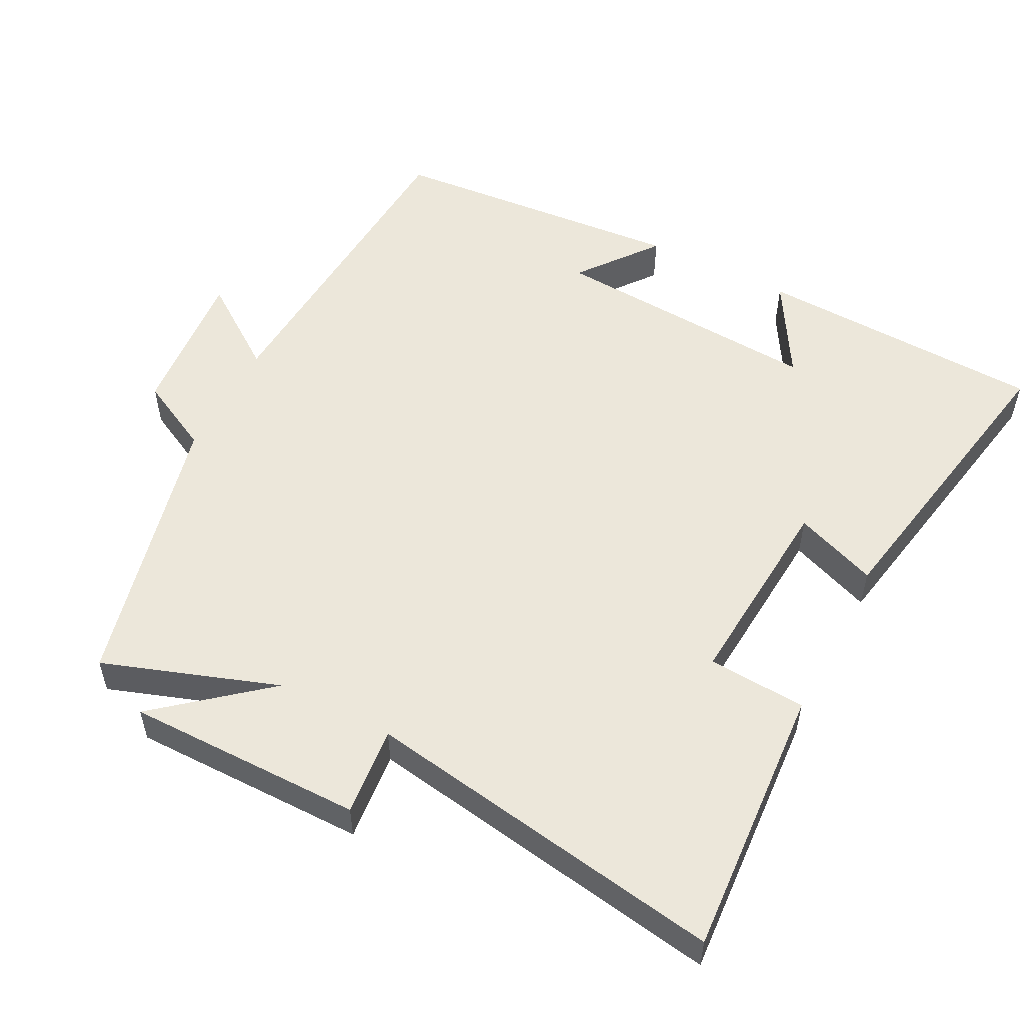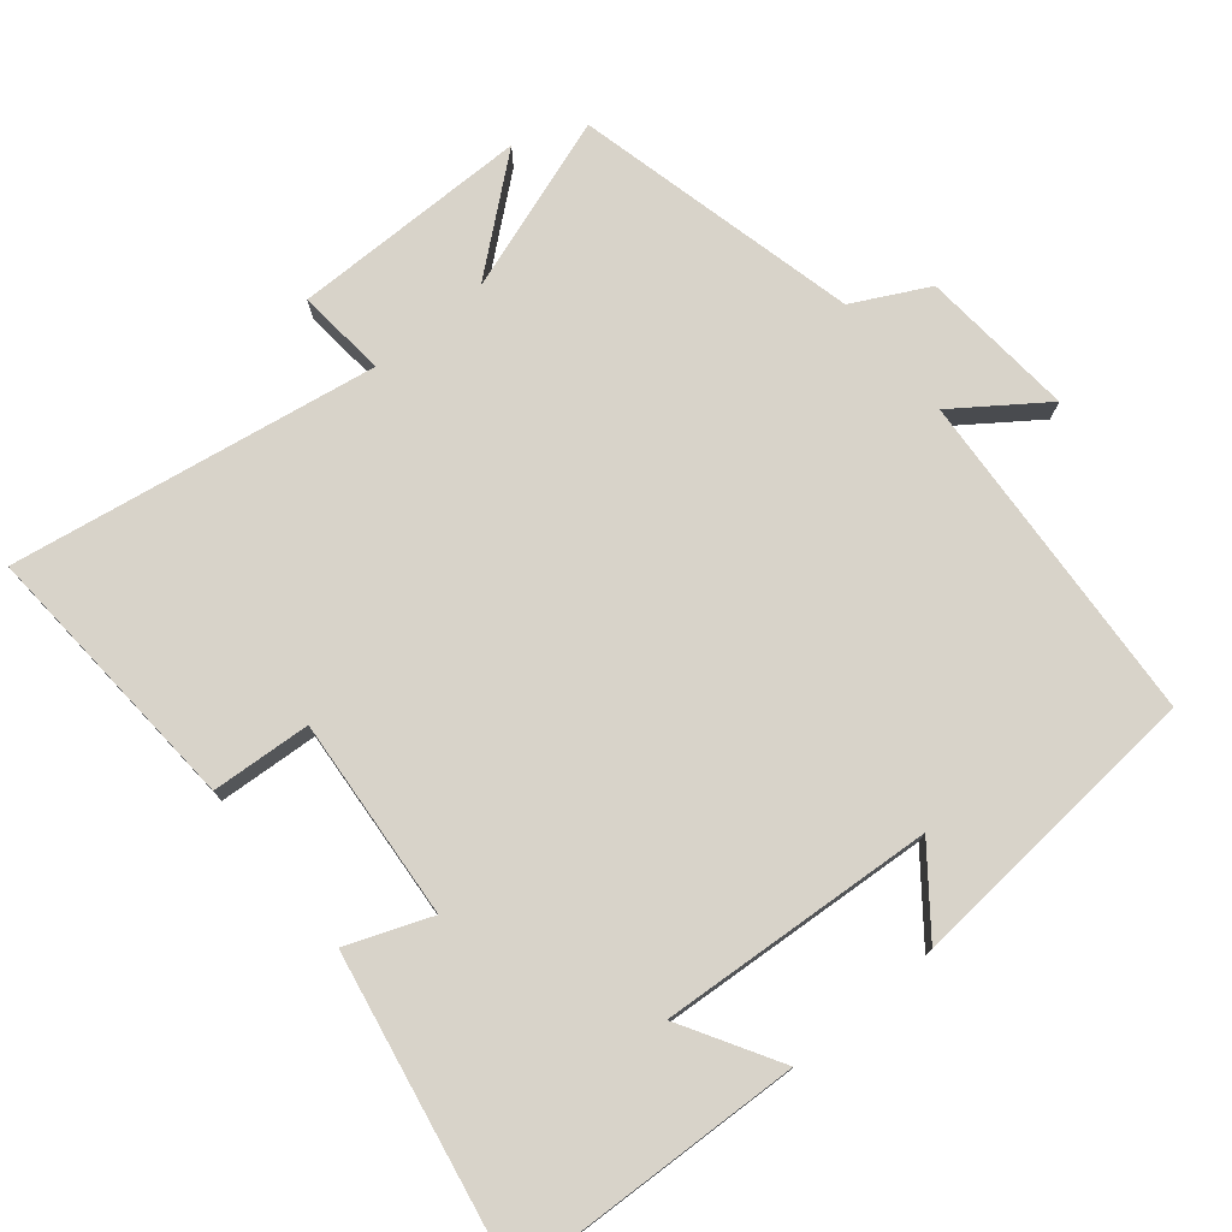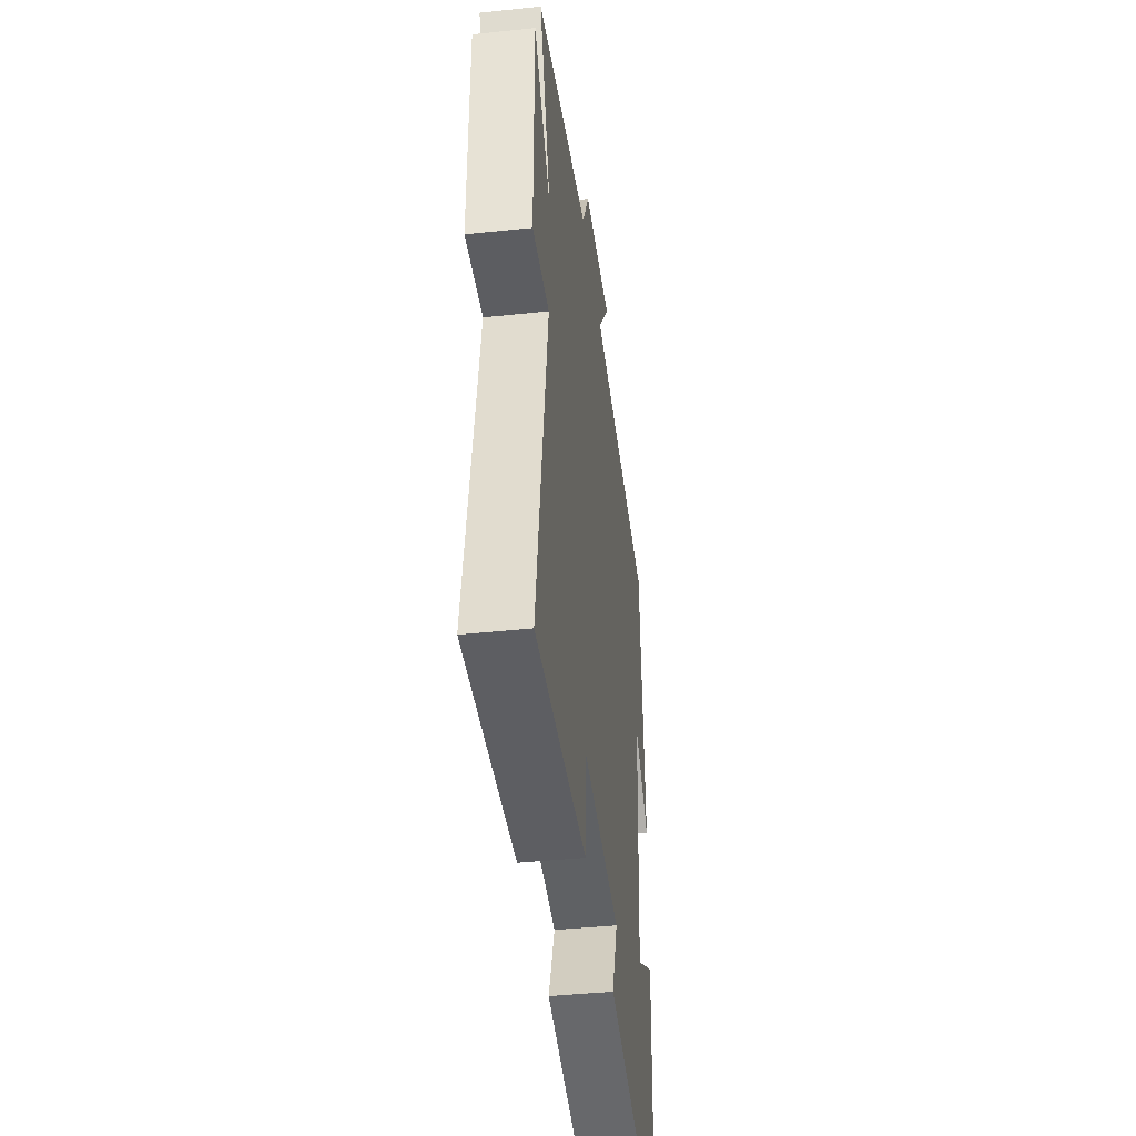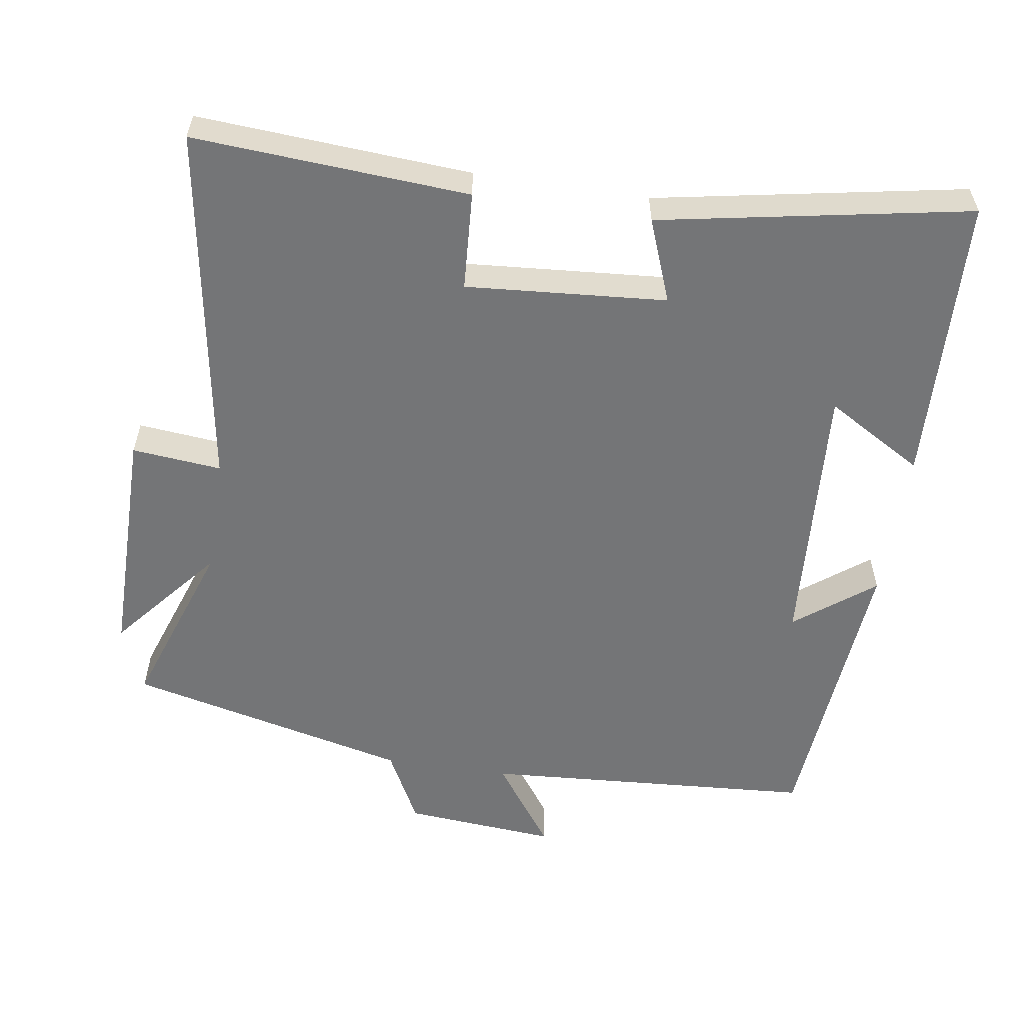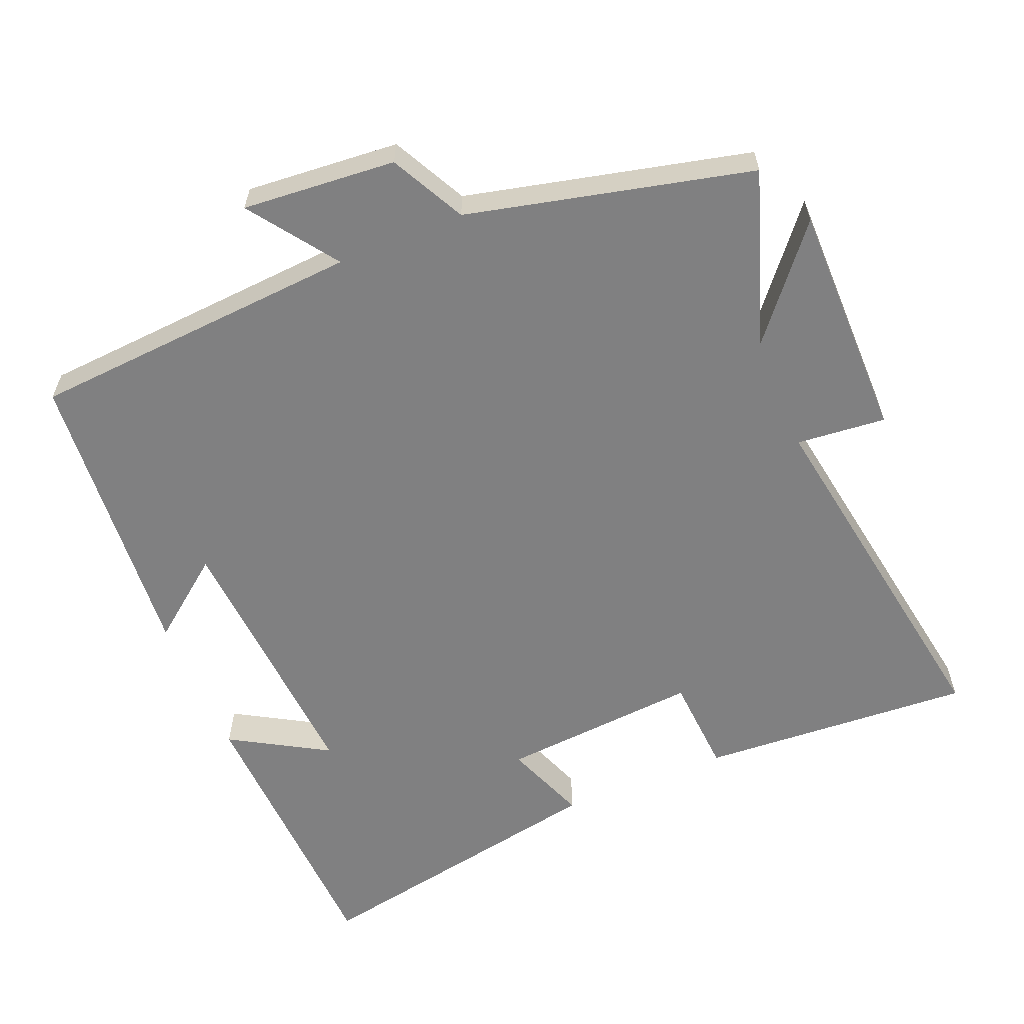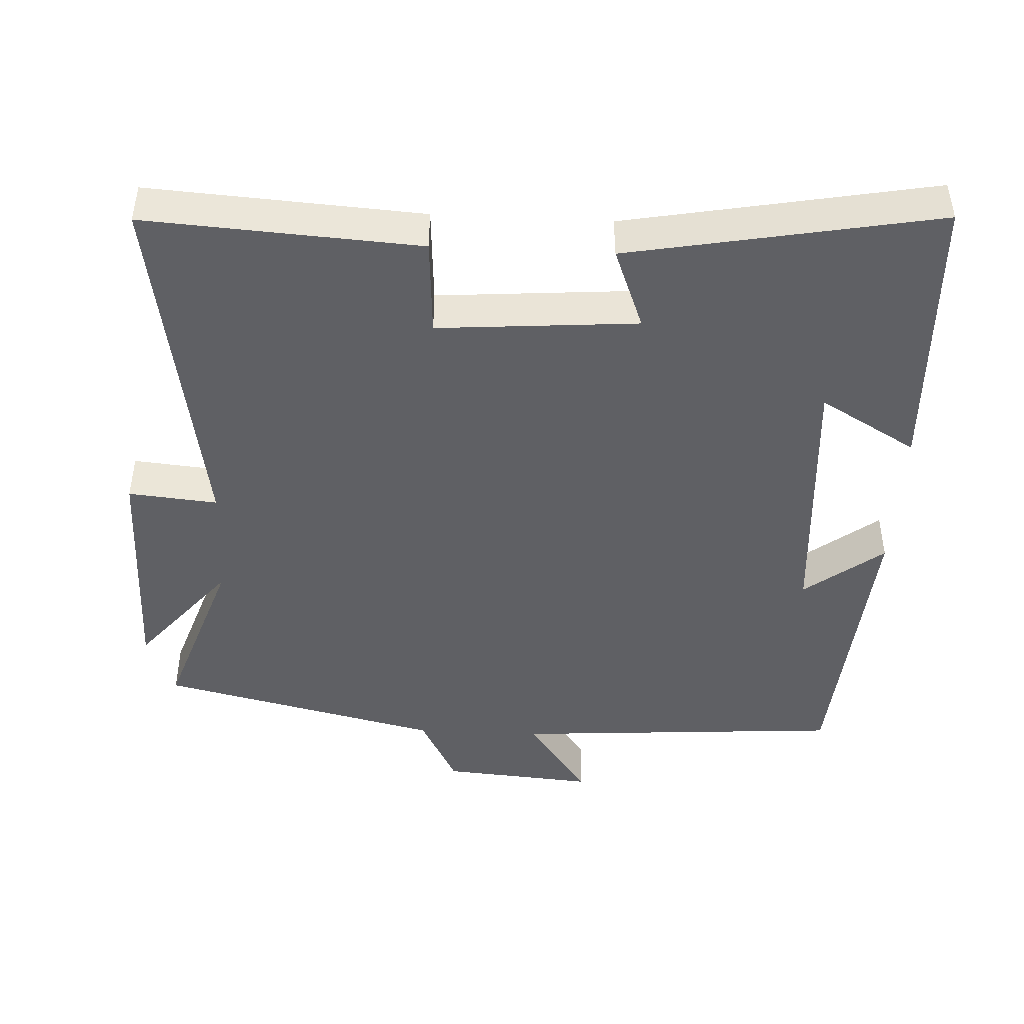
<metadata>
{"format":"obj","ext":"obj","renderer":"f3d","projection":"perspective","resolution":1024,"background":"white","views":[{"elev":53.7,"azim":117.2,"up":"+Y"},{"elev":75.9,"azim":-129.5,"up":"+Y"},{"elev":-42.2,"azim":97.2,"up":"+Z"},{"elev":-56.5,"azim":171.2,"up":"+Y"},{"elev":-60.1,"azim":22.5,"up":"+Y"},{"elev":-45.1,"azim":177.2,"up":"+Y"}]}
</metadata>
<code>
v -0.466 0.07 0.468
v 0.004 0.07 0.5
v -0.084 0.07 0.623
v 0.132 0.07 0.605
v 0.186 0.07 0.5
v 0.585 0.07 0.405
v 0.5 0.07 0.158
v 0.626 0.07 0.31
v 0.626 0.07 -0.024
v 0.5 0.07 -0.012
v 0.584 0.07 -0.525
v 0.198 0.07 -0.5
v 0.189 0.07 -0.361
v -0.093 0.07 -0.383
v -0.048 0.07 -0.5
v -0.483 0.07 -0.581
v -0.5 0.07 -0.172
v -0.363 0.07 -0.252
v -0.389 0.07 0.132
v -0.5 0.07 0.046
v -0.466 0 0.468
v 0.004 0 0.5
v -0.084 0 0.623
v 0.132 0 0.605
v 0.186 0 0.5
v 0.585 0 0.405
v 0.5 0 0.158
v 0.626 0 0.31
v 0.626 0 -0.024
v 0.5 0 -0.012
v 0.584 0 -0.525
v 0.198 0 -0.5
v 0.189 0 -0.361
v -0.093 0 -0.383
v -0.048 0 -0.5
v -0.483 0 -0.581
v -0.5 0 -0.172
v -0.363 0 -0.252
v -0.389 0 0.132
v -0.5 0 0.046
f 19 20 1 2
f 18 19 2
f 15 16 17 18
f 14 15 18
f 13 14 18 2
f 10 11 12 13
f 10 13 2
f 7 8 9 10
f 7 10 2 3
f 5 6 7
f 5 7 3
f 3 4 5
f 22 21 40 39
f 22 39 38
f 38 37 36 35
f 38 35 34
f 22 38 34 33
f 33 32 31 30
f 22 33 30
f 30 29 28 27
f 23 22 30 27
f 27 26 25
f 23 27 25
f 25 24 23
f 1 21 22 2
f 2 22 23 3
f 3 23 24 4
f 4 24 25 5
f 5 25 26 6
f 6 26 27 7
f 7 27 28 8
f 8 28 29 9
f 9 29 30 10
f 10 30 31 11
f 11 31 32 12
f 12 32 33 13
f 13 33 34 14
f 14 34 35 15
f 15 35 36 16
f 16 36 37 17
f 17 37 38 18
f 18 38 39 19
f 19 39 40 20
f 20 40 21 1

</code>
